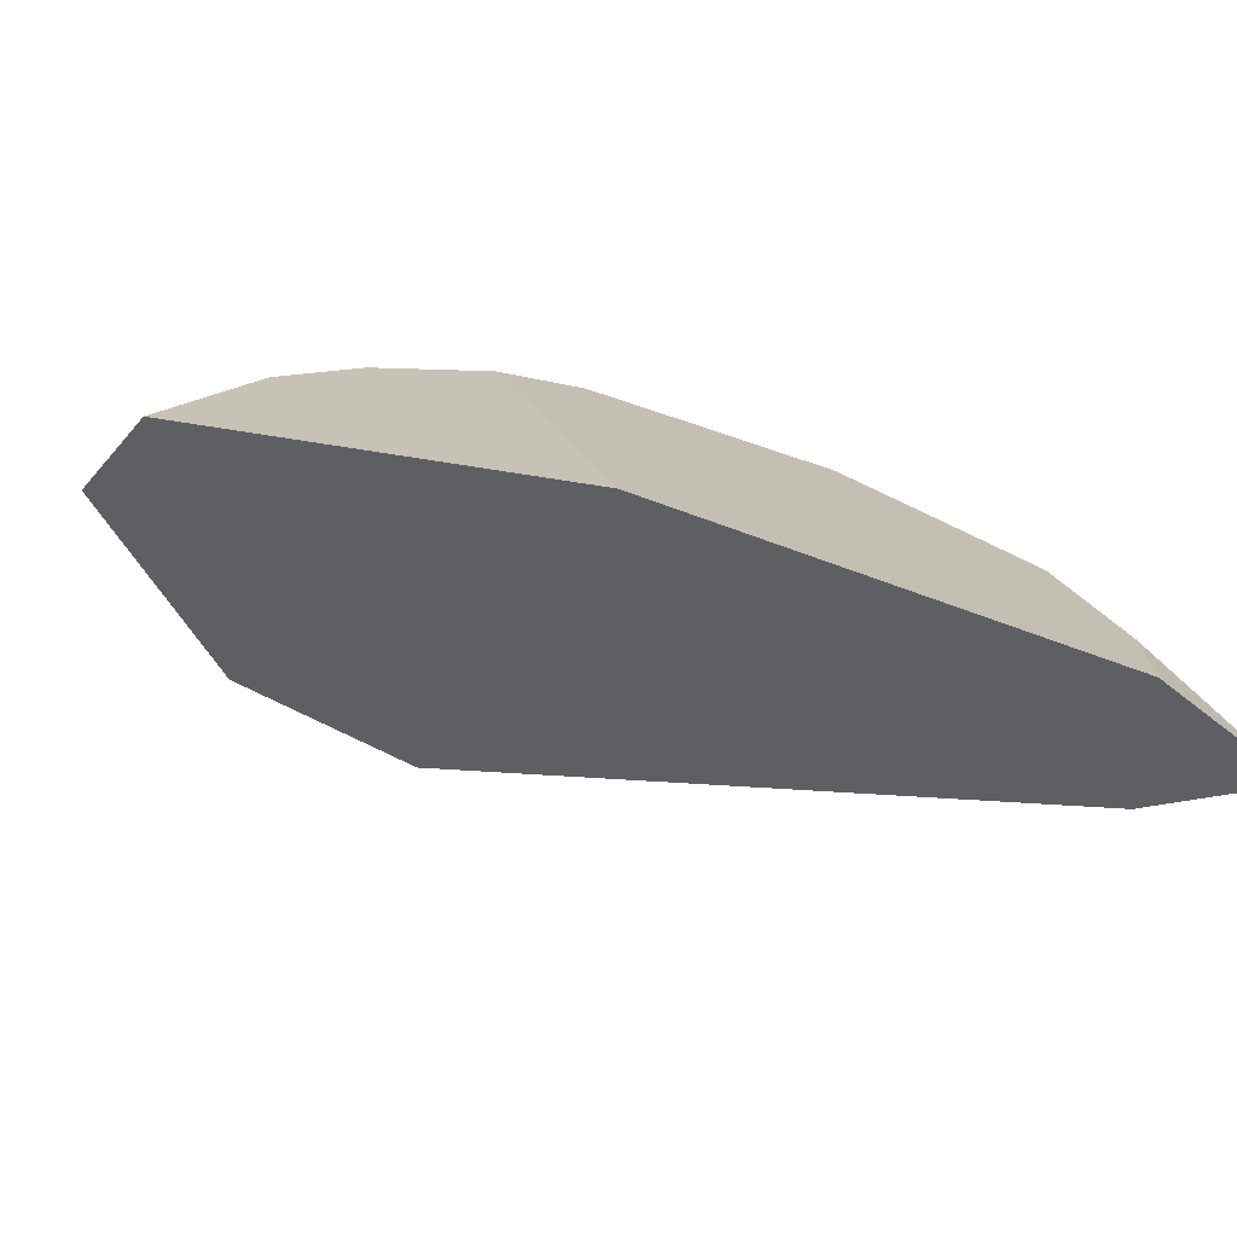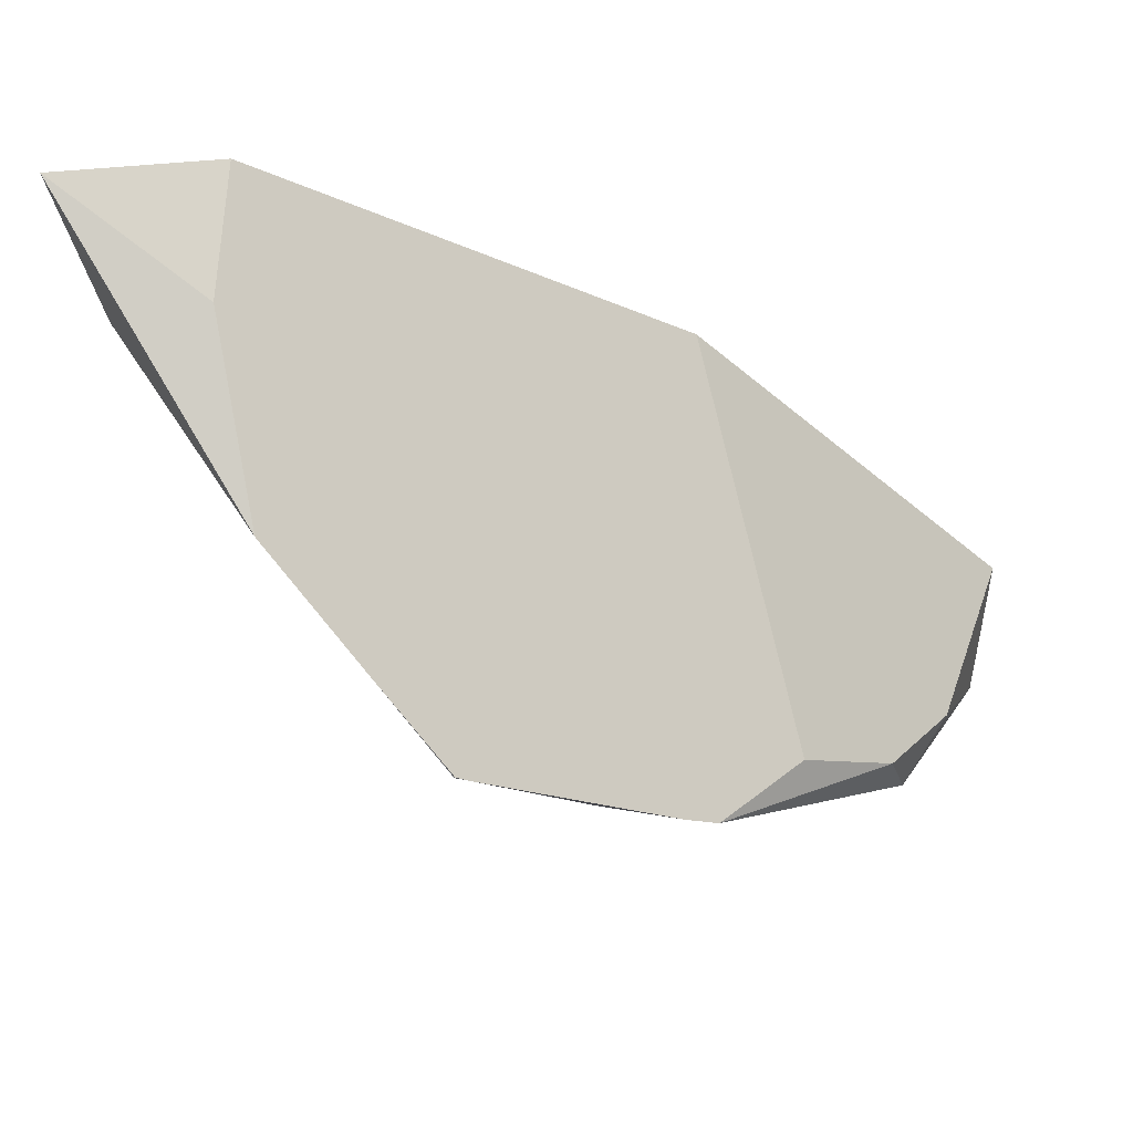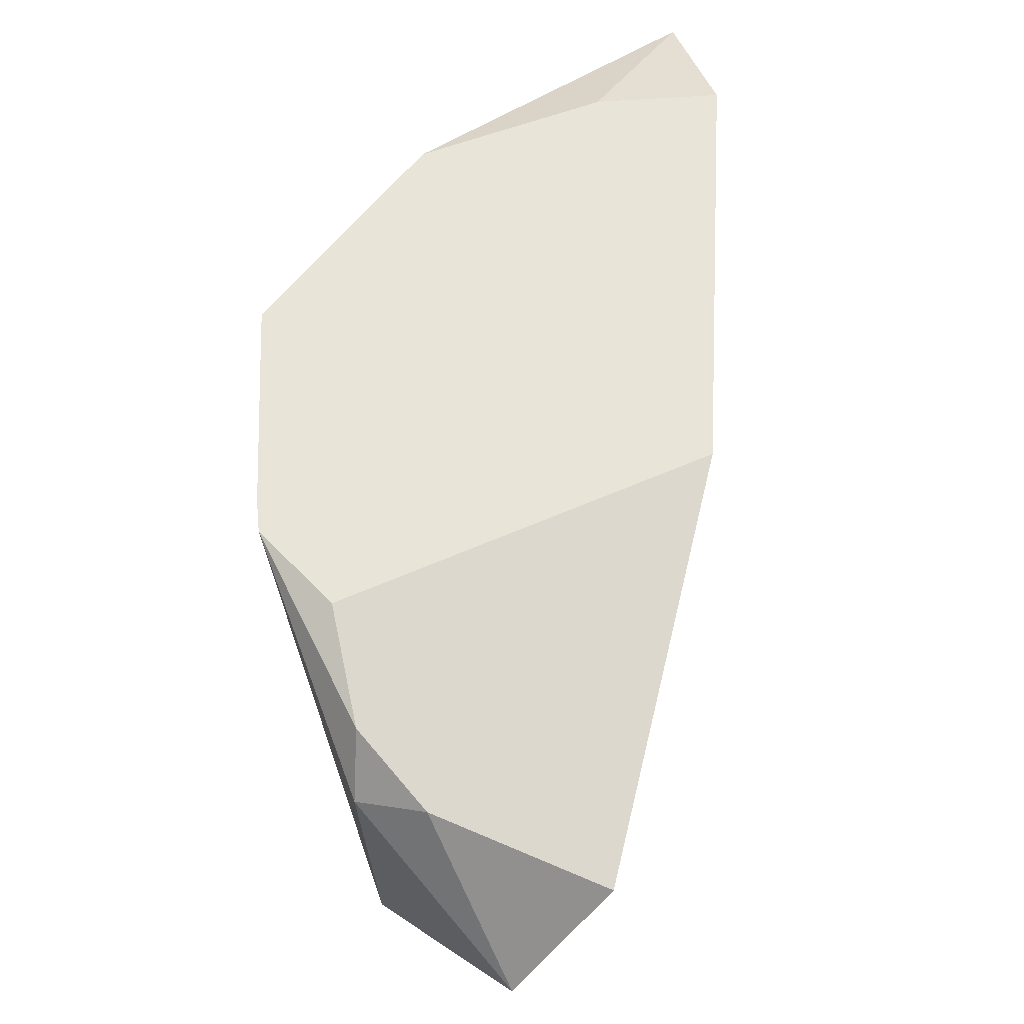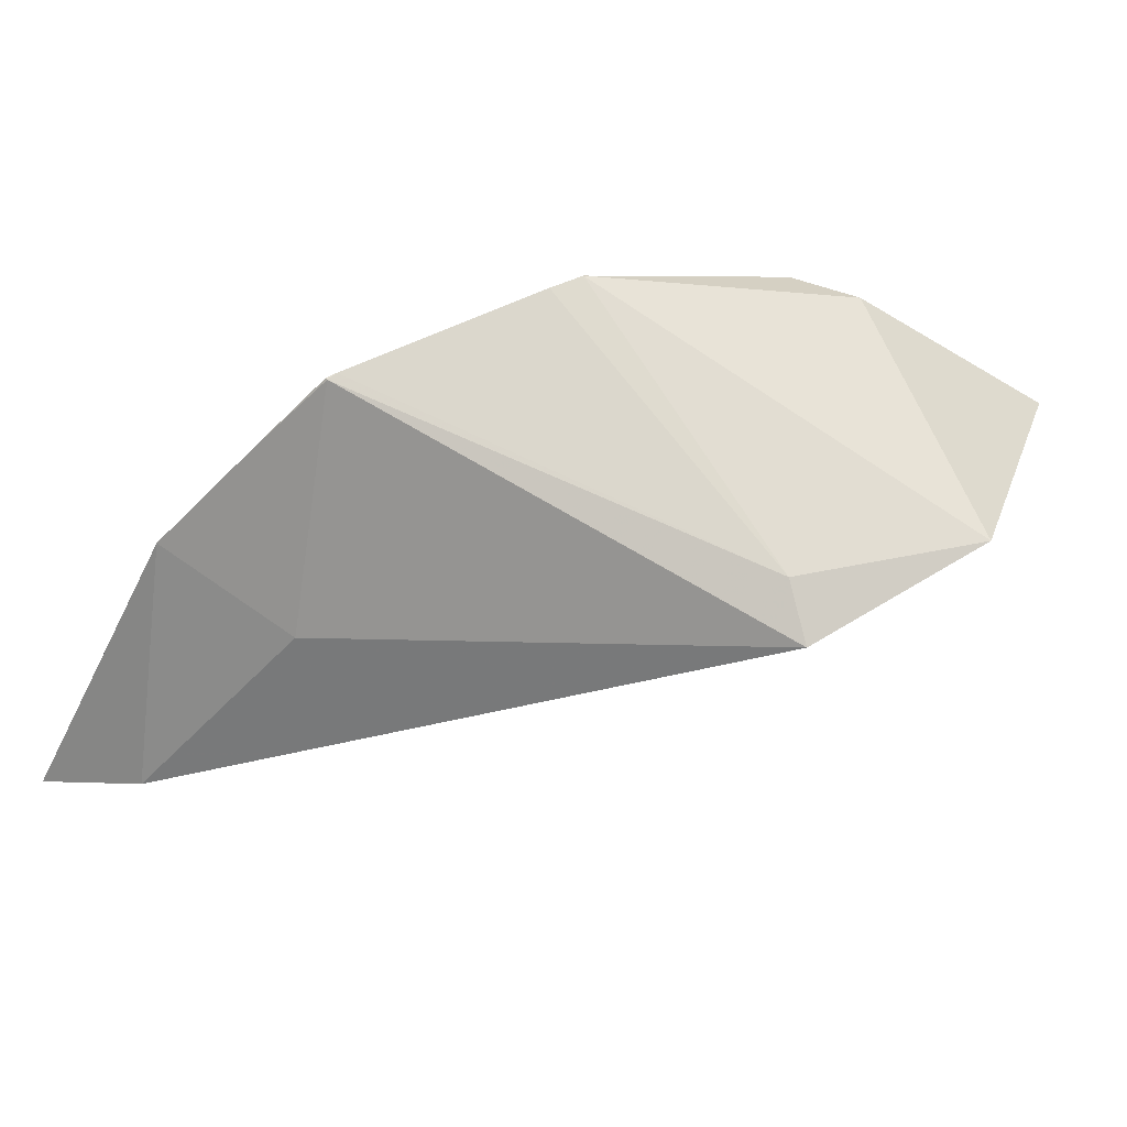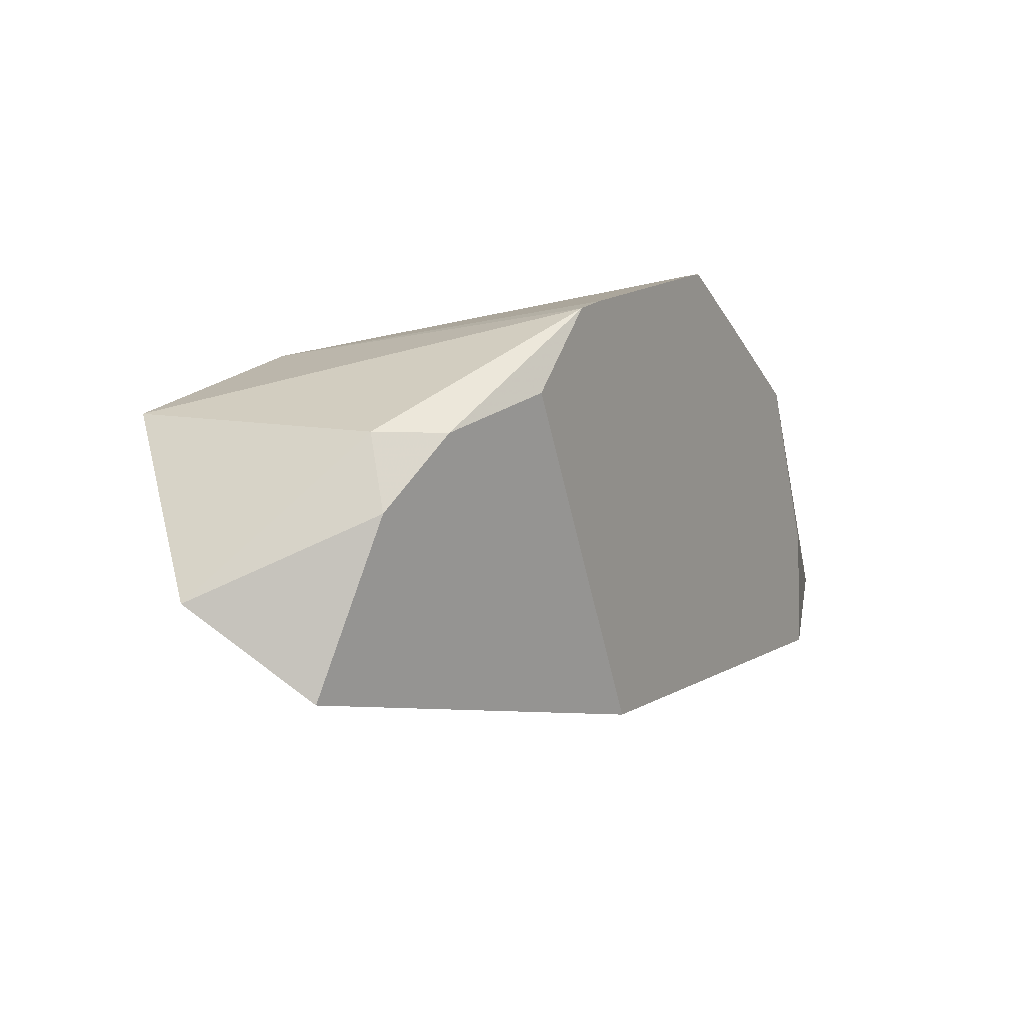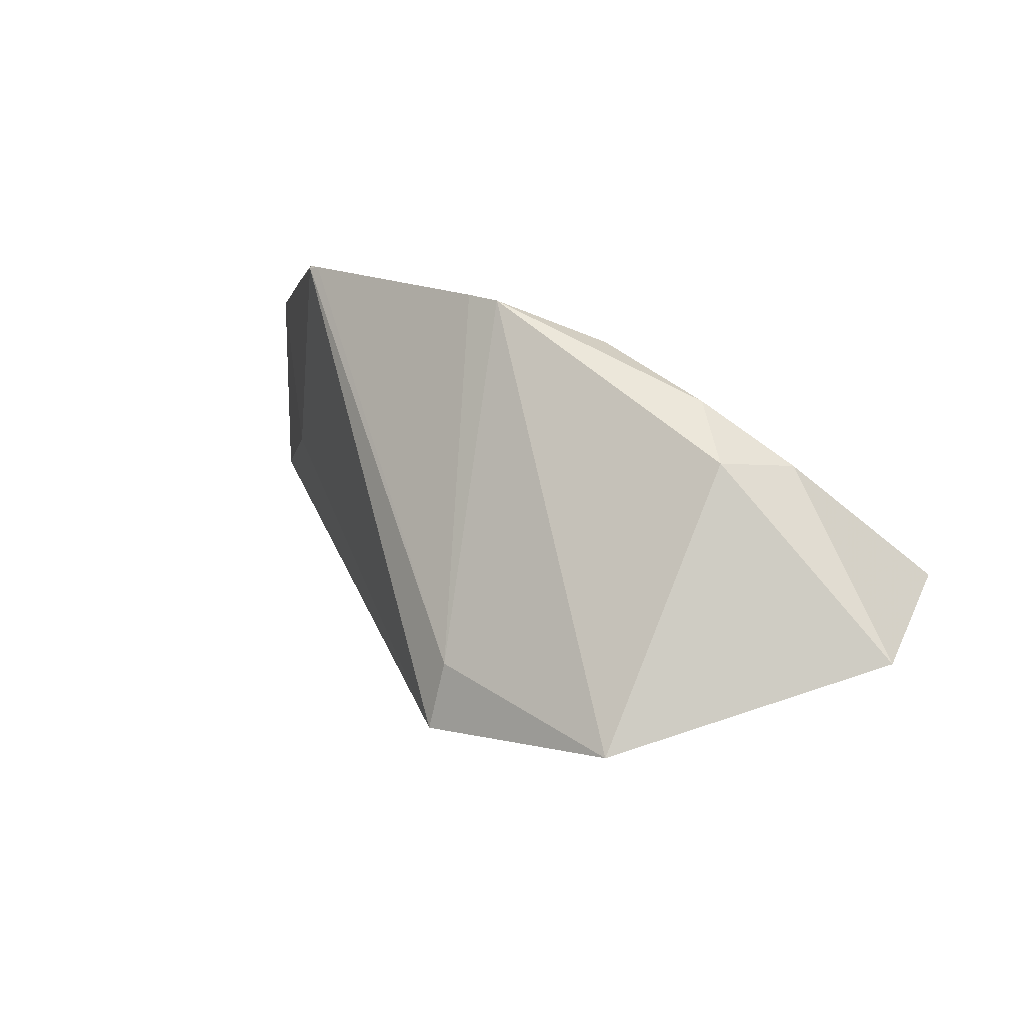
<metadata>
{"format":"obj","ext":"obj","renderer":"f3d","projection":"perspective","resolution":1024,"background":"white","views":[{"elev":-70.0,"azim":134.9,"up":"+Z"},{"elev":72.8,"azim":-2.3,"up":"+Y"},{"elev":31.1,"azim":81.2,"up":"+Y"},{"elev":56.5,"azim":-50.9,"up":"+Z"},{"elev":21.1,"azim":93.6,"up":"+Z"},{"elev":-26.3,"azim":27.8,"up":"+Y"}]}
</metadata>
<code>
v -0.2411 0.4477 0.5963
v -0.5505 1 0.4431
v -0.7444 1.133 0.1814
v -0.5697 1.218 0.4743
v -0.795 1.297 0.06957
v -0.6083 1.266 0.2181
v -0.588 1.274 0.04966
v -0.4482 1.14 0.621
v 0.0436 0.882 0.6692
v -0.06533 0.9289 0.751
v -0.365 1.086 0.7192
v -0.3661 1.083 0.7191
v -0.1978 0.5097 0.6373
v -0.3524 1.08 0.7217
v -0.1057 0.9498 0.7494
v 0.008653 0.3577 0.6185
v 0.3369 0.6262 0.3633
v -0.0627 0.9921 0.1647
v 0.2467 0.7014 0.5782
v 0.3201 0.4647 0.485
v 0.1866 0.6808 0.6619
v 0.163 0.7748 0.6541
f 2 3 1
f 4 3 2
f 4 5 3
f 6 5 4
f 6 7 5
f 8 7 6
f 8 9 7
f 8 10 9
f 8 11 10
f 8 12 11
f 8 4 12
f 8 6 4
f 12 4 2
f 12 2 1
f 12 1 13
f 12 13 14
f 12 14 11
f 14 15 11
f 14 13 15
f 15 13 10
f 15 10 11
f 13 16 10
f 13 1 16
f 3 16 1
f 3 17 16
f 3 5 17
f 18 17 5
f 19 17 18
f 19 20 17
f 19 21 20
f 19 22 21
f 19 18 22
f 9 22 18
f 9 10 22
f 22 10 21
f 10 16 21
f 20 21 16
f 20 16 17
f 9 18 7
f 7 18 5

</code>
